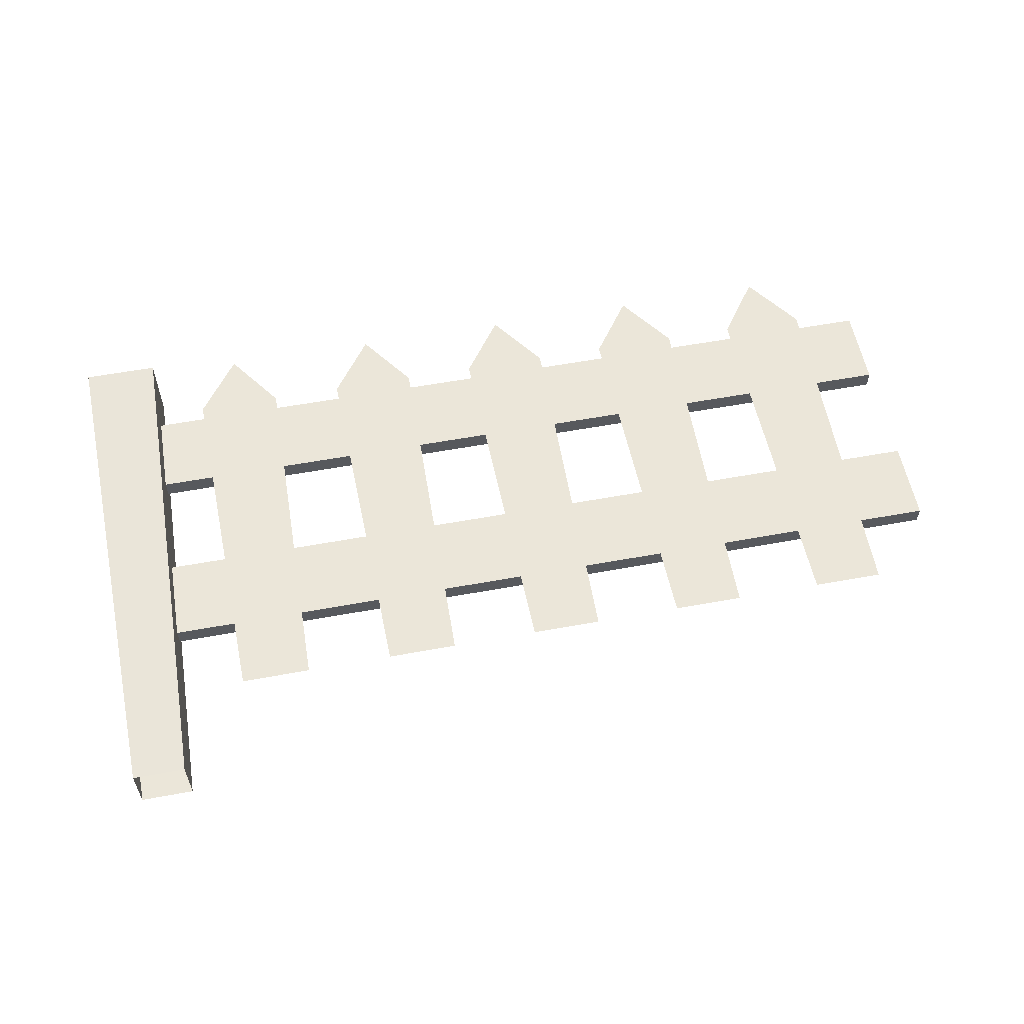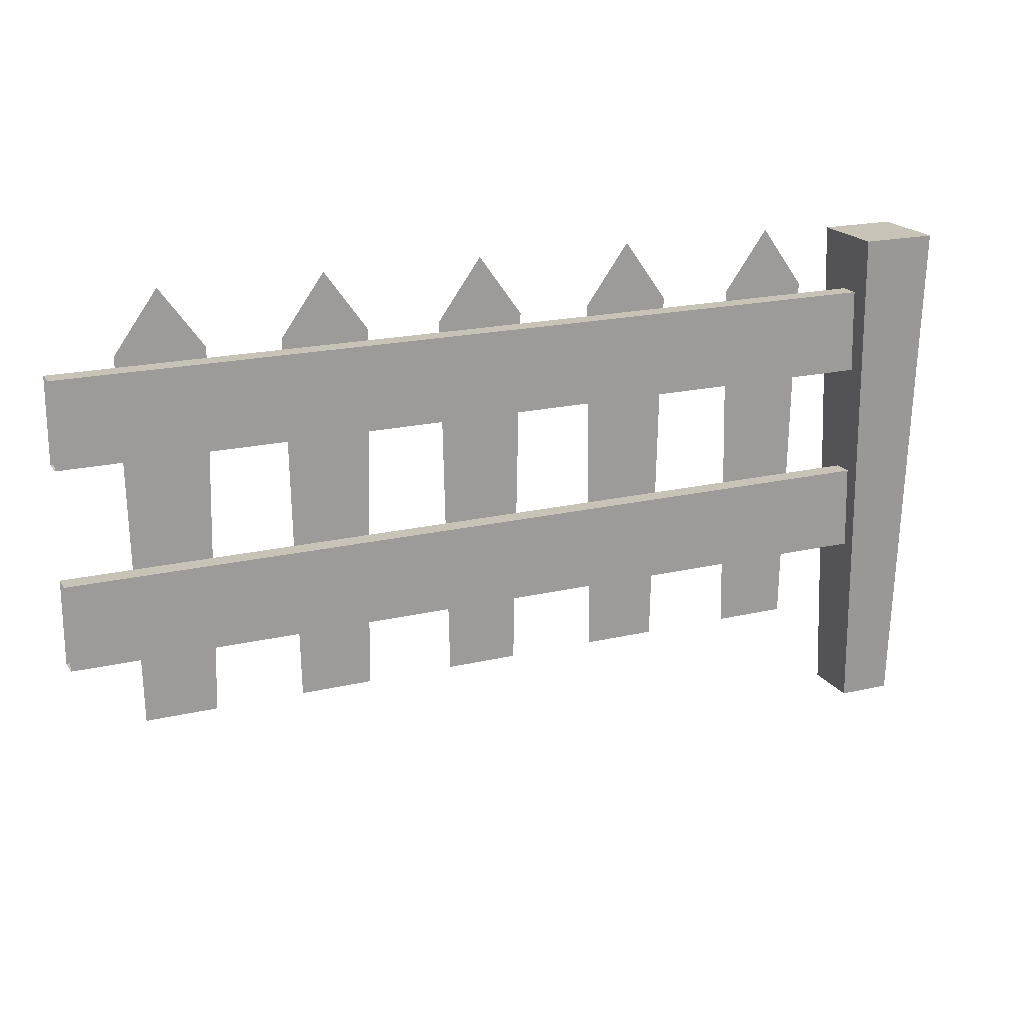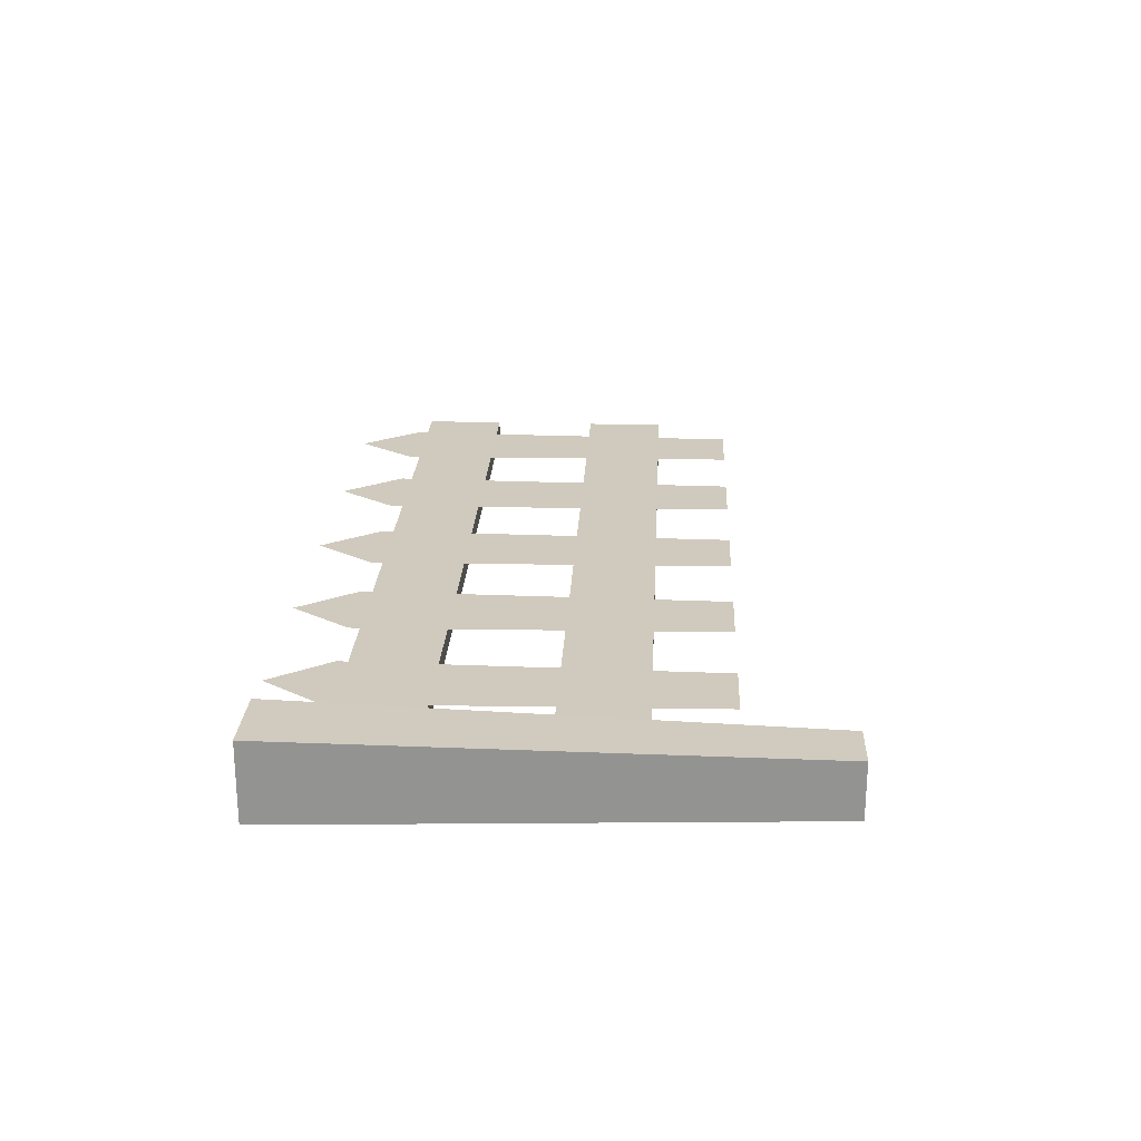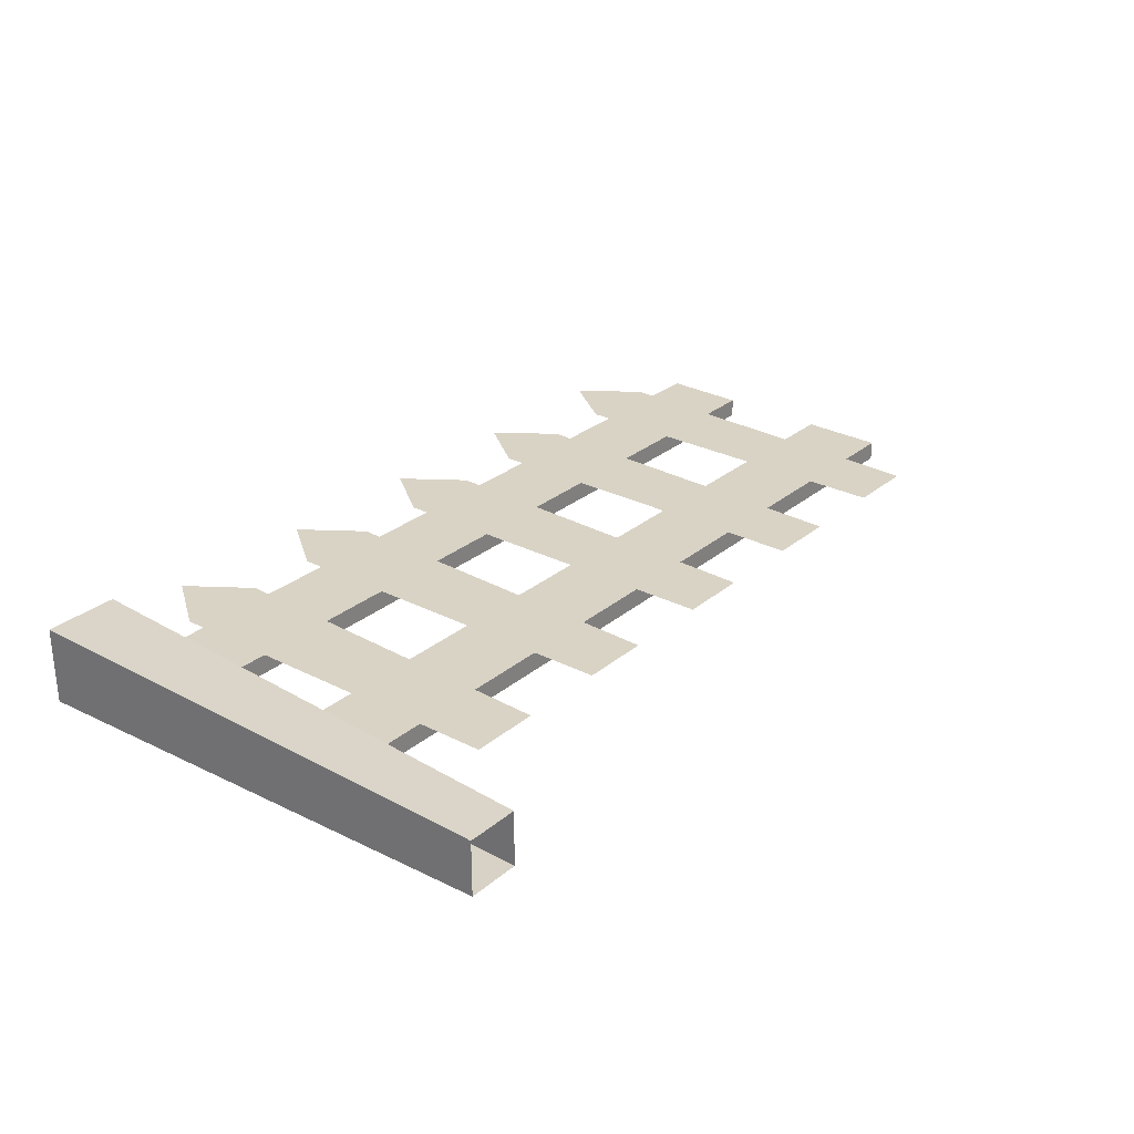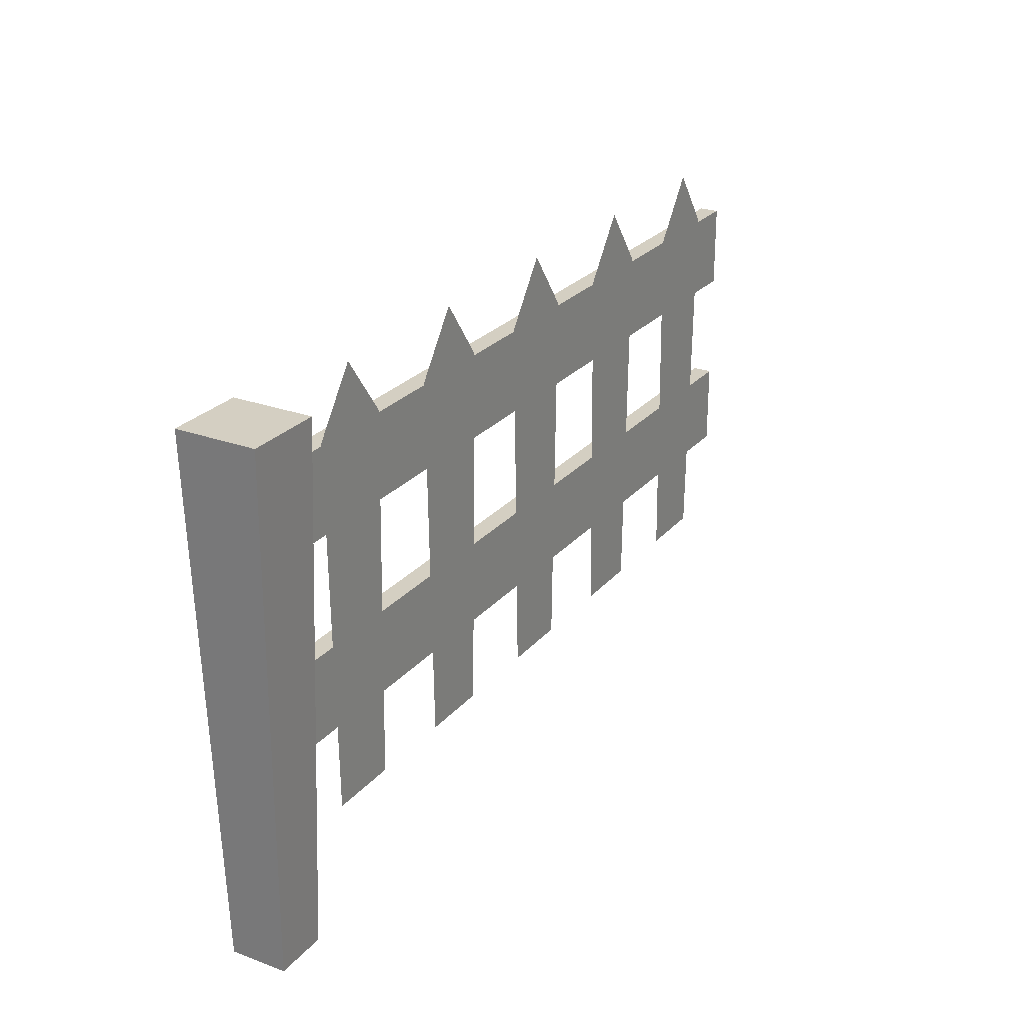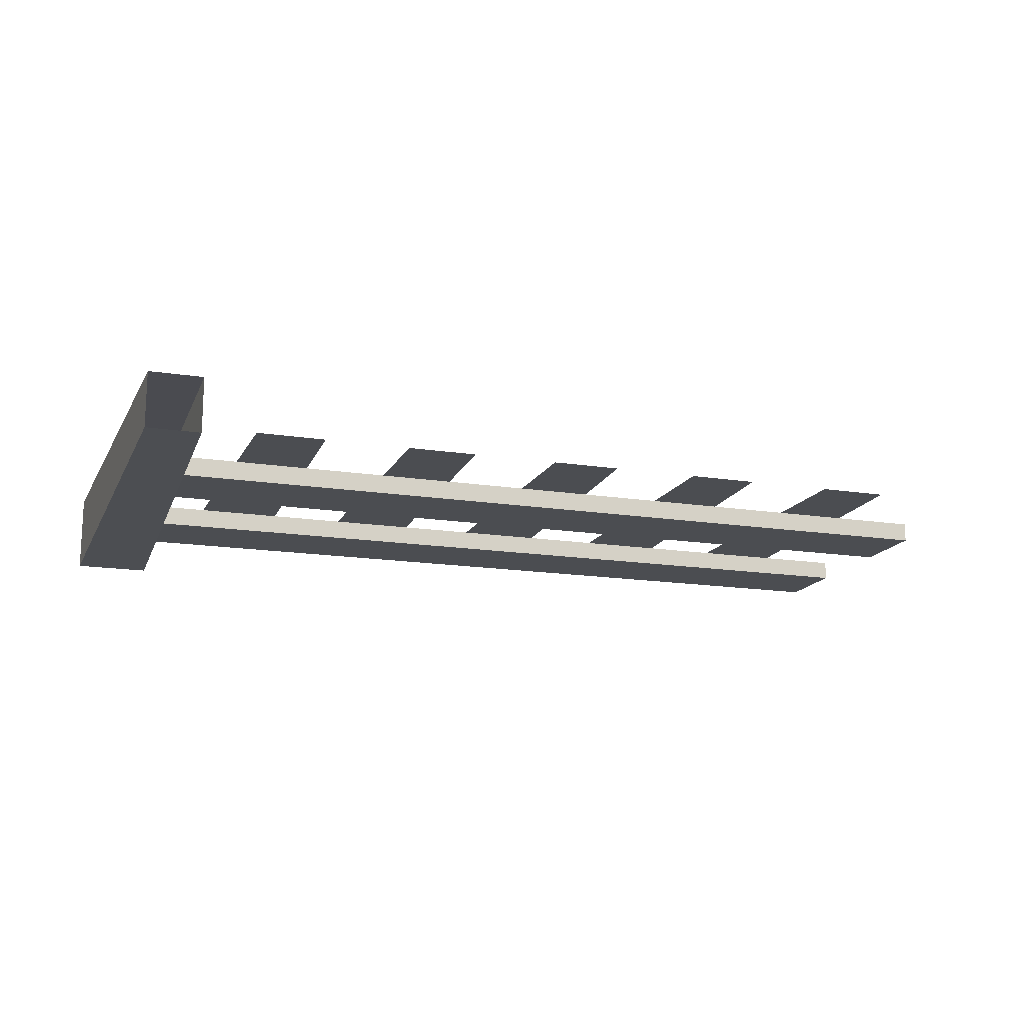
<metadata>
{"format":"obj","ext":"obj","renderer":"f3d","projection":"perspective","resolution":1024,"background":"white","views":[{"elev":57.5,"azim":-10.8,"up":"+Z"},{"elev":19.6,"azim":156.2,"up":"+Y"},{"elev":23.1,"azim":-87.2,"up":"+Z"},{"elev":28.3,"azim":-51.0,"up":"+Z"},{"elev":25.6,"azim":-59.4,"up":"+Y"},{"elev":-15.7,"azim":-18.3,"up":"+Z"}]}
</metadata>
<code>
v -0.0884 -0.2587 0.0926
v -0.126 1.463 0.132
v 0.126 1.463 0.132
v 0.0884 -0.2587 0.0926
v -0.126 1.463 0.132
v -0.126 1.463 -0.132
v 0.126 1.463 -0.132
v 0.126 1.463 0.132
v -0.126 1.463 -0.132
v -0.0884 -0.2587 -0.0926
v 0.0884 -0.2587 -0.0926
v 0.126 1.463 -0.132
v 0.0884 -0.2587 0.0926
v 0.126 1.463 0.132
v 0.126 1.463 -0.132
v 0.0884 -0.2587 -0.0926
v -0.0884 -0.2587 -0.0926
v -0.126 1.463 -0.132
v -0.126 1.463 0.132
v -0.0884 -0.2587 0.0926
v 2.932 0.9878 0.006874
v 0.09336 0.9878 0.006874
v 0.09336 1.269 0.006874
v 2.932 1.269 0.006874
v 0.09336 0.9878 -0.05848
v 2.932 0.9878 -0.05848
v 2.932 1.269 -0.05848
v 0.09336 1.269 -0.05848
v 2.932 1.269 0.006874
v 0.09336 1.269 0.006874
v 0.09336 1.269 -0.05848
v 2.932 1.269 -0.05848
v 2.932 0.9878 -0.05848
v 0.09336 0.9878 -0.05848
v 0.09336 0.9878 0.006874
v 2.932 0.9878 0.006874
v 0.5817 1.296 0.03474
v 0.5557 0.07255 0.03474
v 0.3184 0.07255 0.03474
v 0.2924 1.296 0.03474
v 0.4371 1.498 0.03474
v 0.5557 0.07255 0.03474
v 0.5817 1.296 0.03474
v 0.2924 1.296 0.03474
v 0.3184 0.07255 0.03474
v 0.4371 1.498 0.03474
v 2.932 0.3296 0.006874
v 0.09336 0.3296 0.006874
v 0.09336 0.6111 0.006874
v 2.932 0.6111 0.006874
v 0.09336 0.3296 -0.05848
v 2.932 0.3296 -0.05848
v 2.932 0.6111 -0.05848
v 0.09336 0.6111 -0.05848
v 2.932 0.6111 0.006874
v 0.09336 0.6111 0.006874
v 0.09336 0.6111 -0.05848
v 2.932 0.6111 -0.05848
v 2.932 0.3296 -0.05848
v 0.09336 0.3296 -0.05848
v 0.09336 0.3296 0.006874
v 2.932 0.3296 0.006874
v 1.114 1.296 0.03474
v 1.088 0.07255 0.03474
v 0.8507 0.07255 0.03474
v 0.8247 1.296 0.03474
v 0.9694 1.498 0.03474
v 1.088 0.07255 0.03474
v 1.114 1.296 0.03474
v 0.8247 1.296 0.03474
v 0.8507 0.07255 0.03474
v 0.9694 1.498 0.03474
v 1.646 1.296 0.03474
v 1.62 0.07255 0.03474
v 1.383 0.07255 0.03474
v 1.357 1.296 0.03474
v 1.502 1.498 0.03474
v 1.62 0.07255 0.03474
v 1.646 1.296 0.03474
v 1.357 1.296 0.03474
v 1.383 0.07255 0.03474
v 1.502 1.498 0.03474
v 2.179 1.296 0.03474
v 2.153 0.07255 0.03474
v 1.915 0.07255 0.03474
v 1.889 1.296 0.03474
v 2.034 1.498 0.03474
v 2.153 0.07255 0.03474
v 2.179 1.296 0.03474
v 1.889 1.296 0.03474
v 1.915 0.07255 0.03474
v 2.034 1.498 0.03474
v 2.711 1.296 0.03474
v 2.685 0.07255 0.03474
v 2.448 0.07255 0.03474
v 2.422 1.296 0.03474
v 2.566 1.498 0.03474
v 2.685 0.07255 0.03474
v 2.711 1.296 0.03474
v 2.422 1.296 0.03474
v 2.448 0.07255 0.03474
v 2.566 1.498 0.03474
g Fence1_1222_10
f 1 3 2
f 1 4 3
f 5 7 6
f 5 8 7
f 9 11 10
f 9 12 11
f 13 15 14
f 13 16 15
f 17 19 18
f 17 20 19
f 21 23 22
f 21 24 23
f 25 27 26
f 25 28 27
f 29 31 30
f 29 32 31
f 33 35 34
f 33 36 35
f 37 39 38
f 37 40 39
f 40 37 41
f 42 44 43
f 42 45 44
f 43 44 46
f 47 49 48
f 47 50 49
f 51 53 52
f 51 54 53
f 55 57 56
f 55 58 57
f 59 61 60
f 59 62 61
f 63 65 64
f 63 66 65
f 66 63 67
f 68 70 69
f 68 71 70
f 69 70 72
f 73 75 74
f 73 76 75
f 76 73 77
f 78 80 79
f 78 81 80
f 79 80 82
f 83 85 84
f 83 86 85
f 86 83 87
f 88 90 89
f 88 91 90
f 89 90 92
f 93 95 94
f 93 96 95
f 96 93 97
f 98 100 99
f 98 101 100
f 99 100 102

</code>
